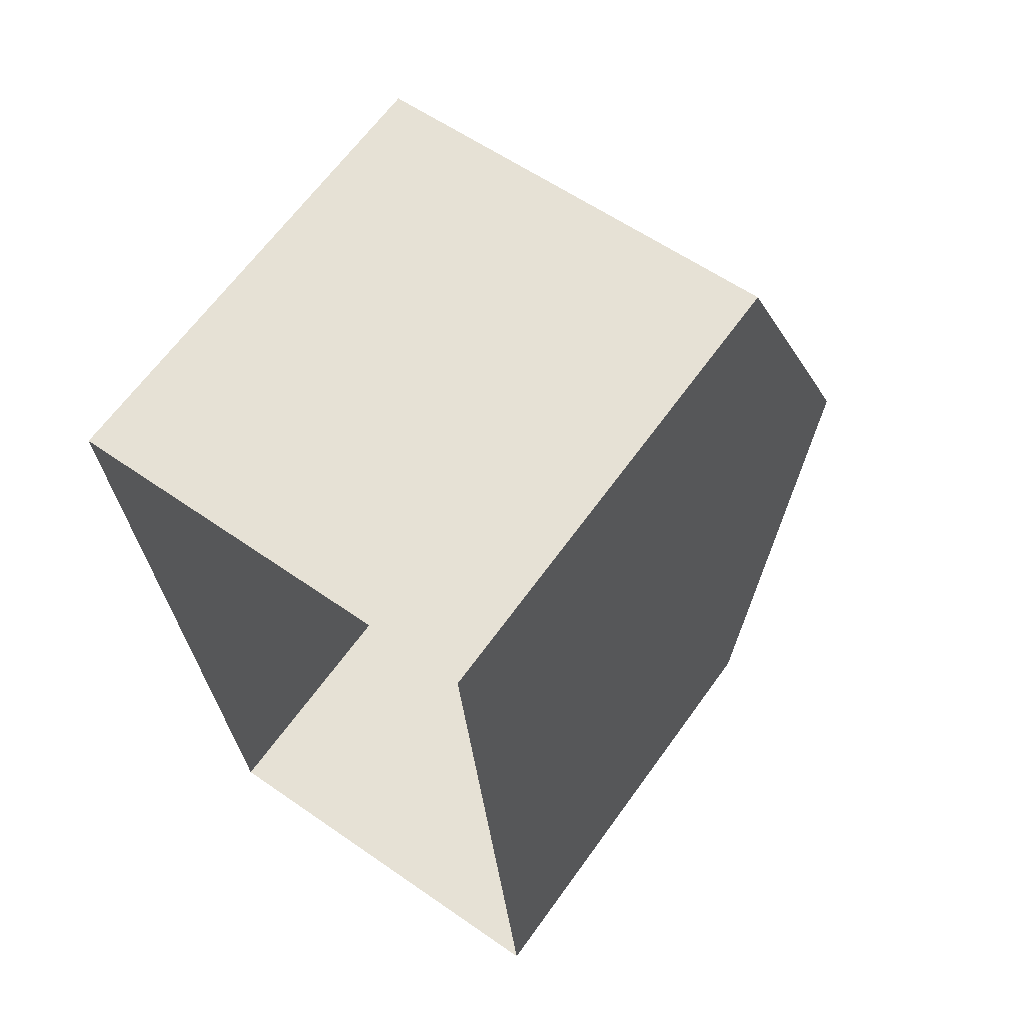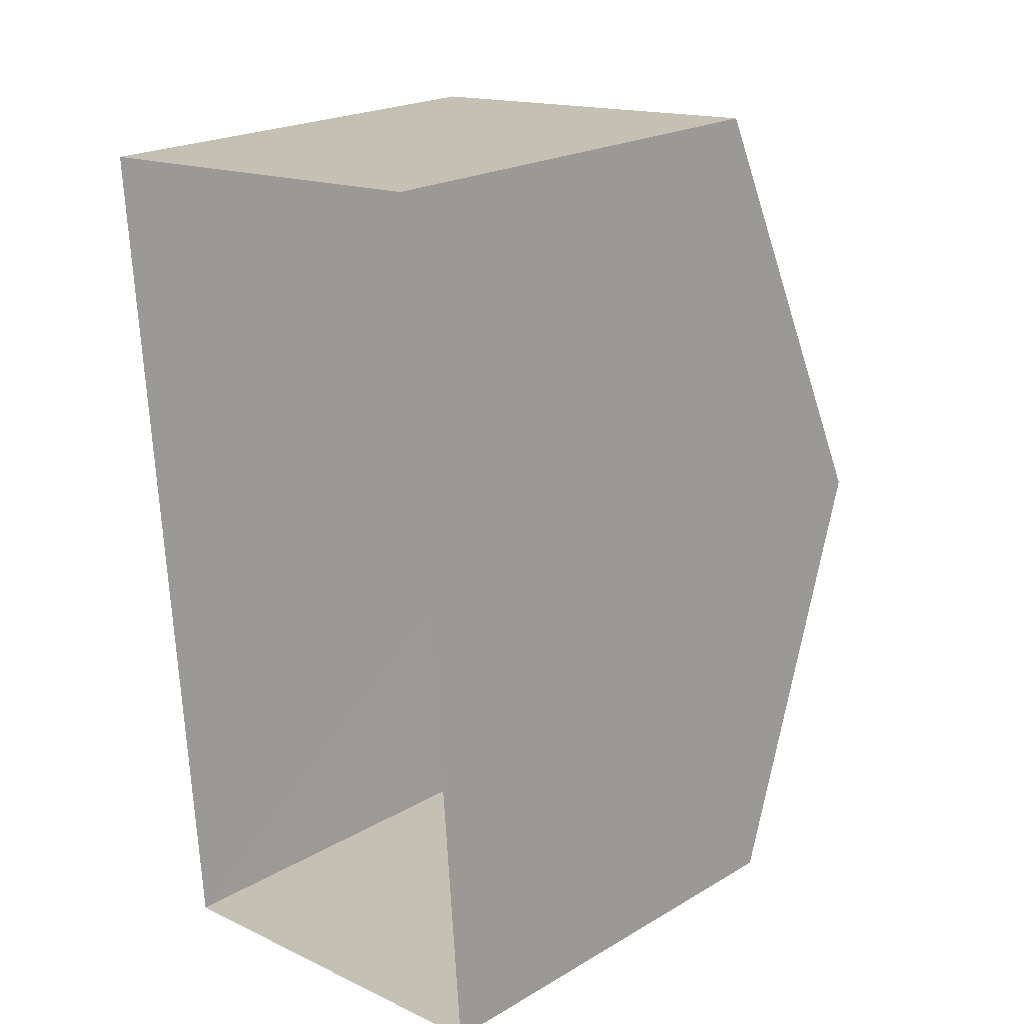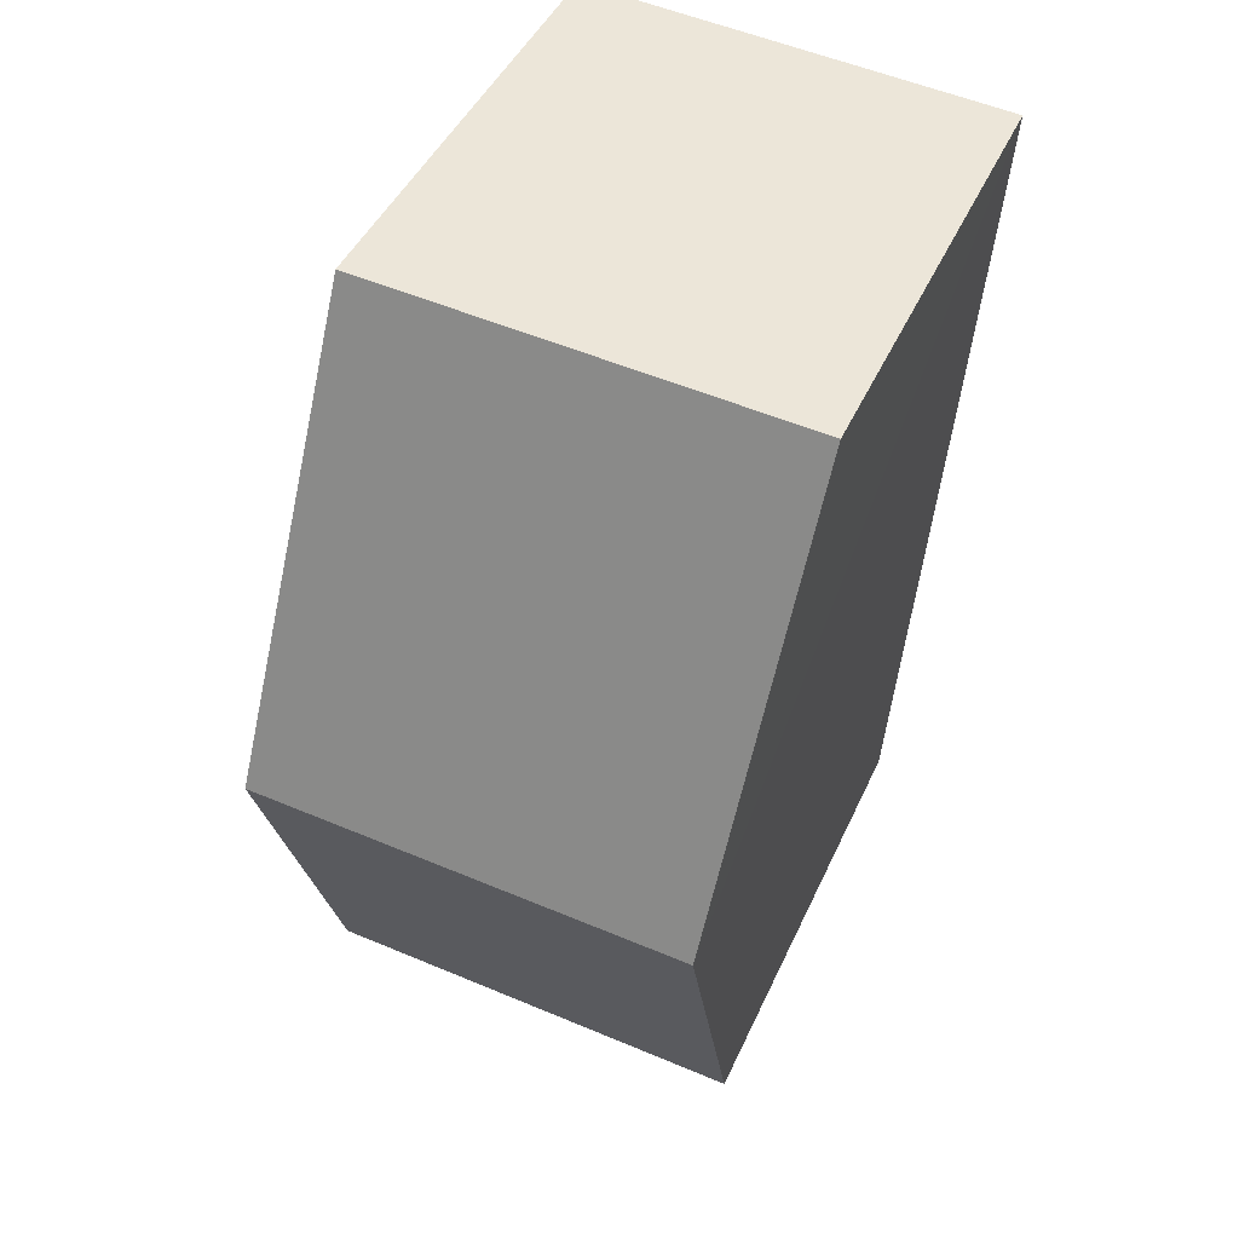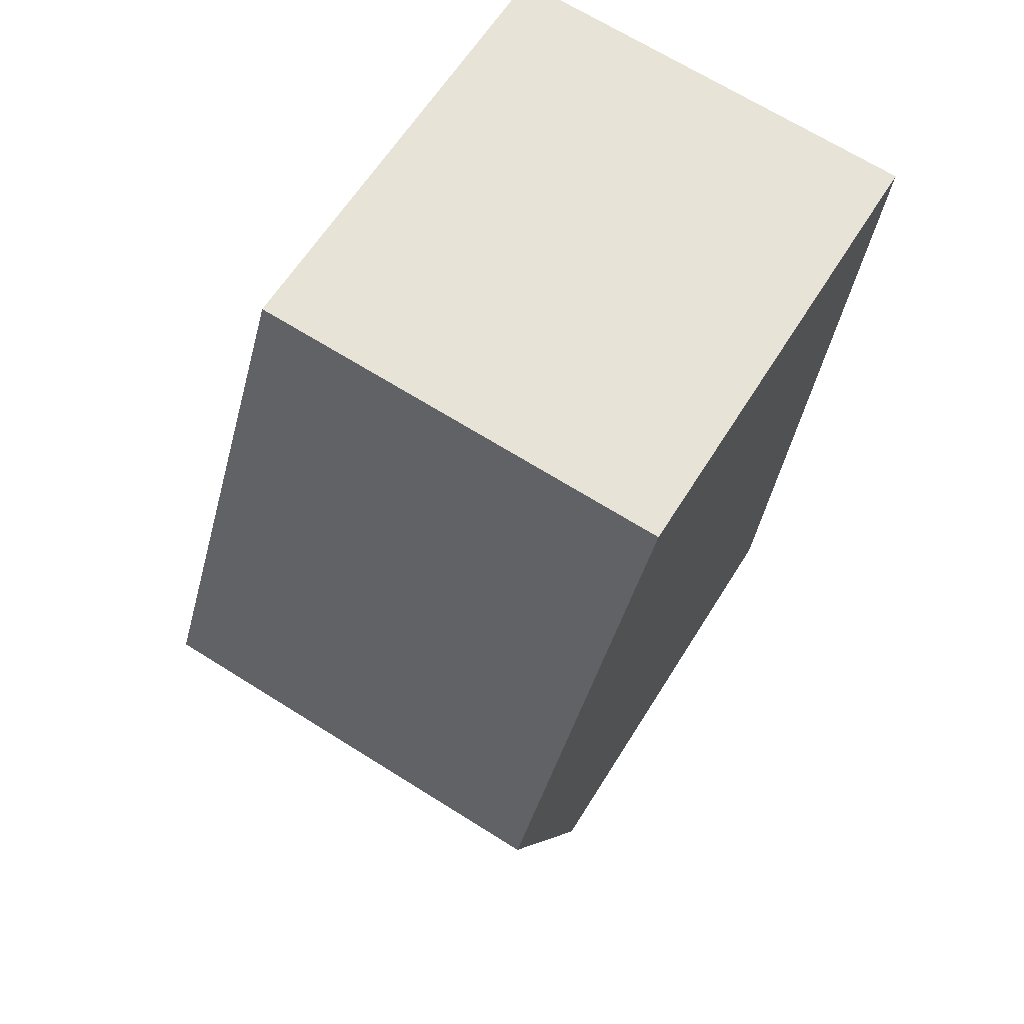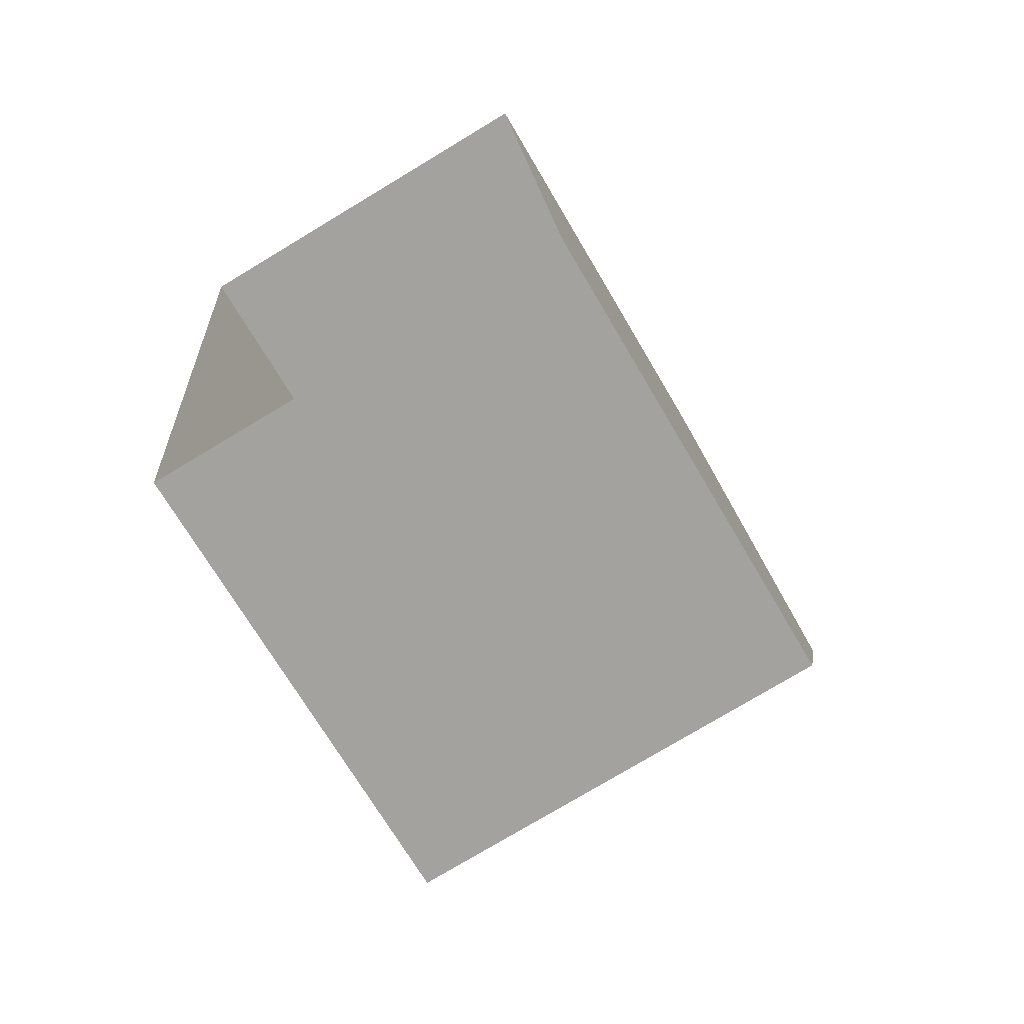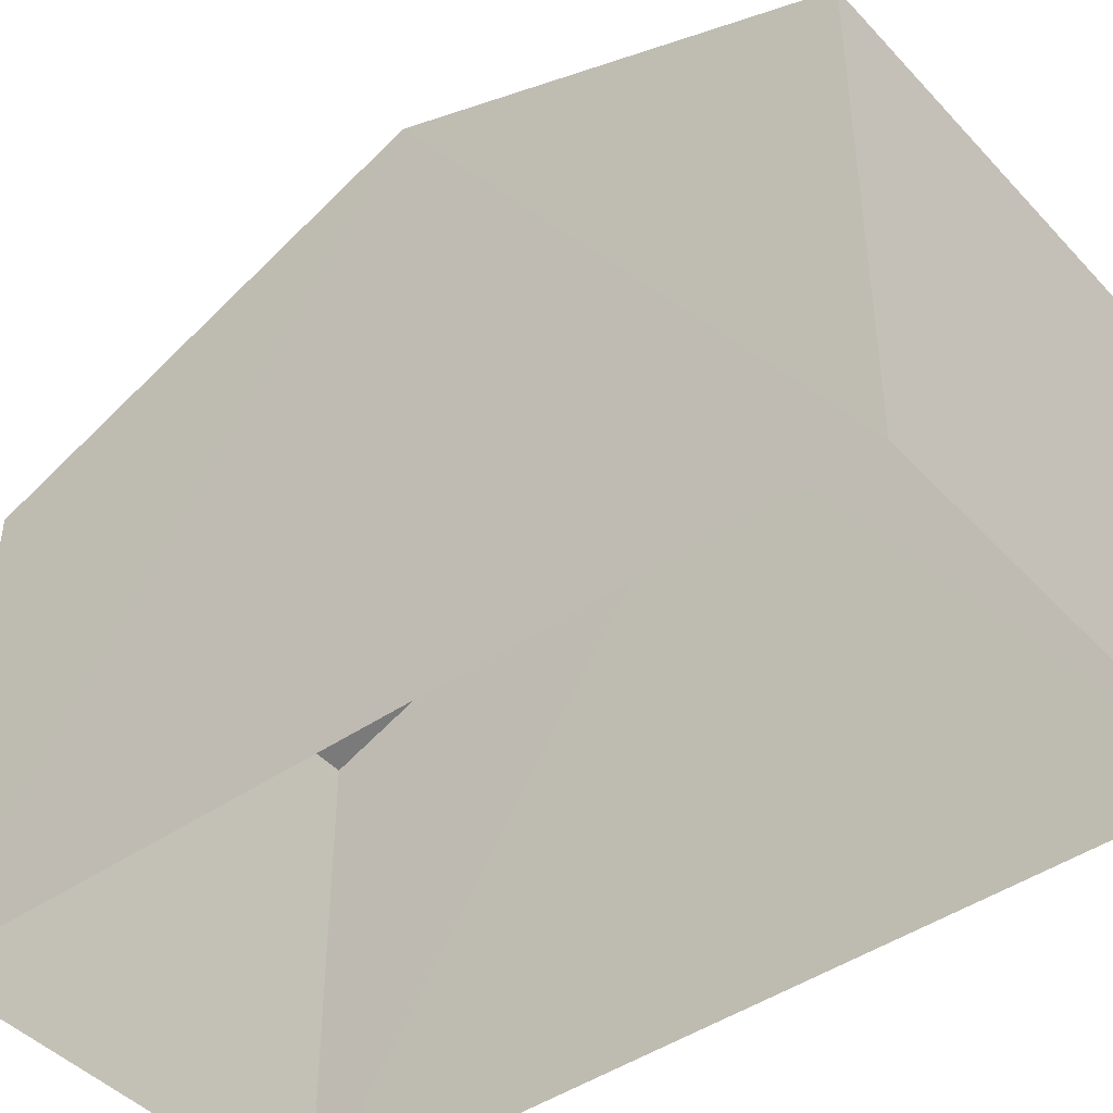
<metadata>
{"format":"obj","ext":"obj","renderer":"f3d","projection":"perspective","resolution":1024,"background":"white","views":[{"elev":65.0,"azim":-144.3,"up":"+Y"},{"elev":21.7,"azim":-135.9,"up":"+Y"},{"elev":44.6,"azim":23.5,"up":"+Y"},{"elev":61.5,"azim":31.7,"up":"+Y"},{"elev":-70.0,"azim":-149.5,"up":"+Y"},{"elev":-44.1,"azim":-55.1,"up":"+Z"}]}
</metadata>
<code>
v -3.731e+05 -1.042e+05 27.26
v -3.731e+05 -1.042e+05 27.26
v -3.731e+05 -1.042e+05 27.26
v -3.731e+05 -1.042e+05 27.26
v -3.731e+05 -1.042e+05 32.27
v -3.731e+05 -1.042e+05 32.27
v -3.731e+05 -1.042e+05 34.18
v -3.731e+05 -1.042e+05 34.18
v -3.731e+05 -1.042e+05 32.27
v -3.731e+05 -1.042e+05 32.27
f 1 2 3
f 1 4 2
f 5 6 7
f 8 5 7
f 7 9 8
f 7 10 9
f 10 4 1
f 9 10 1
f 9 1 8
f 1 3 8
f 3 5 8
f 5 3 2
f 6 5 2
f 6 2 7
f 2 4 7
f 4 10 7

</code>
